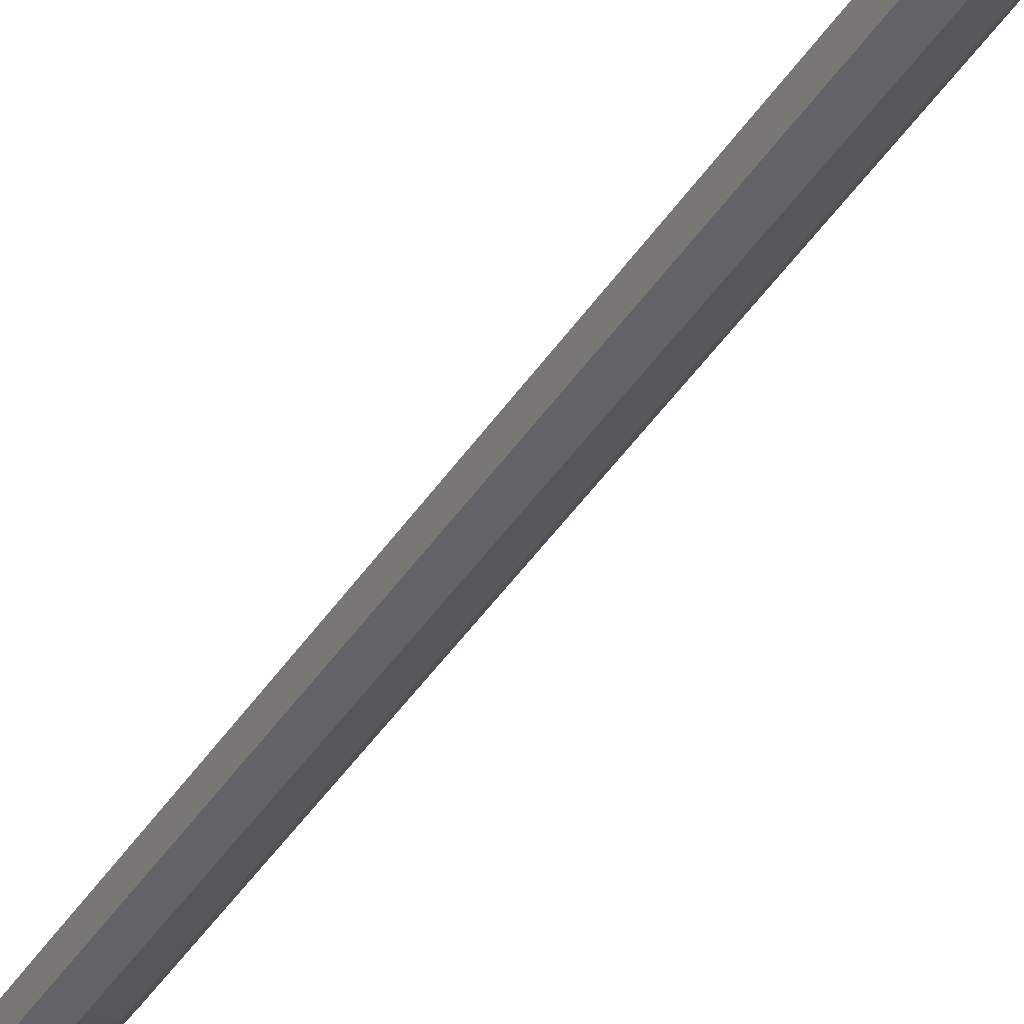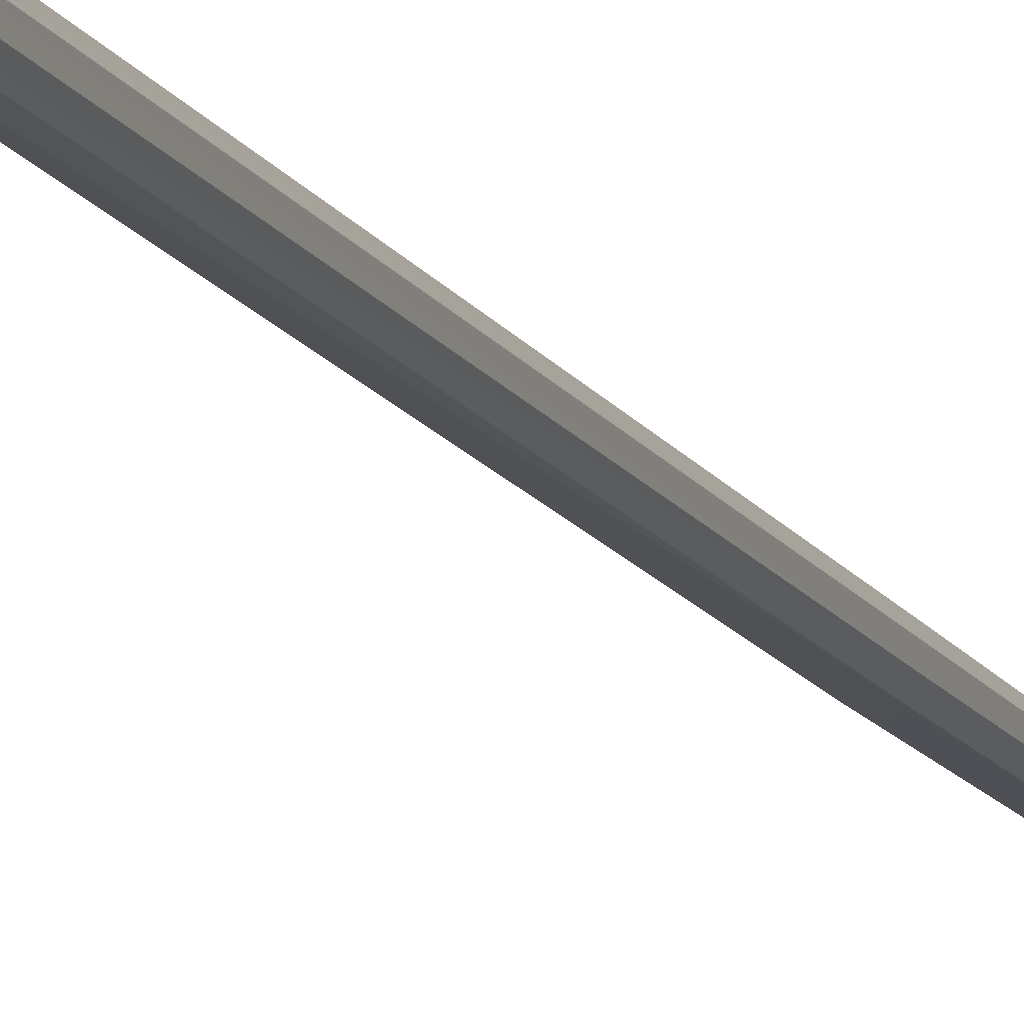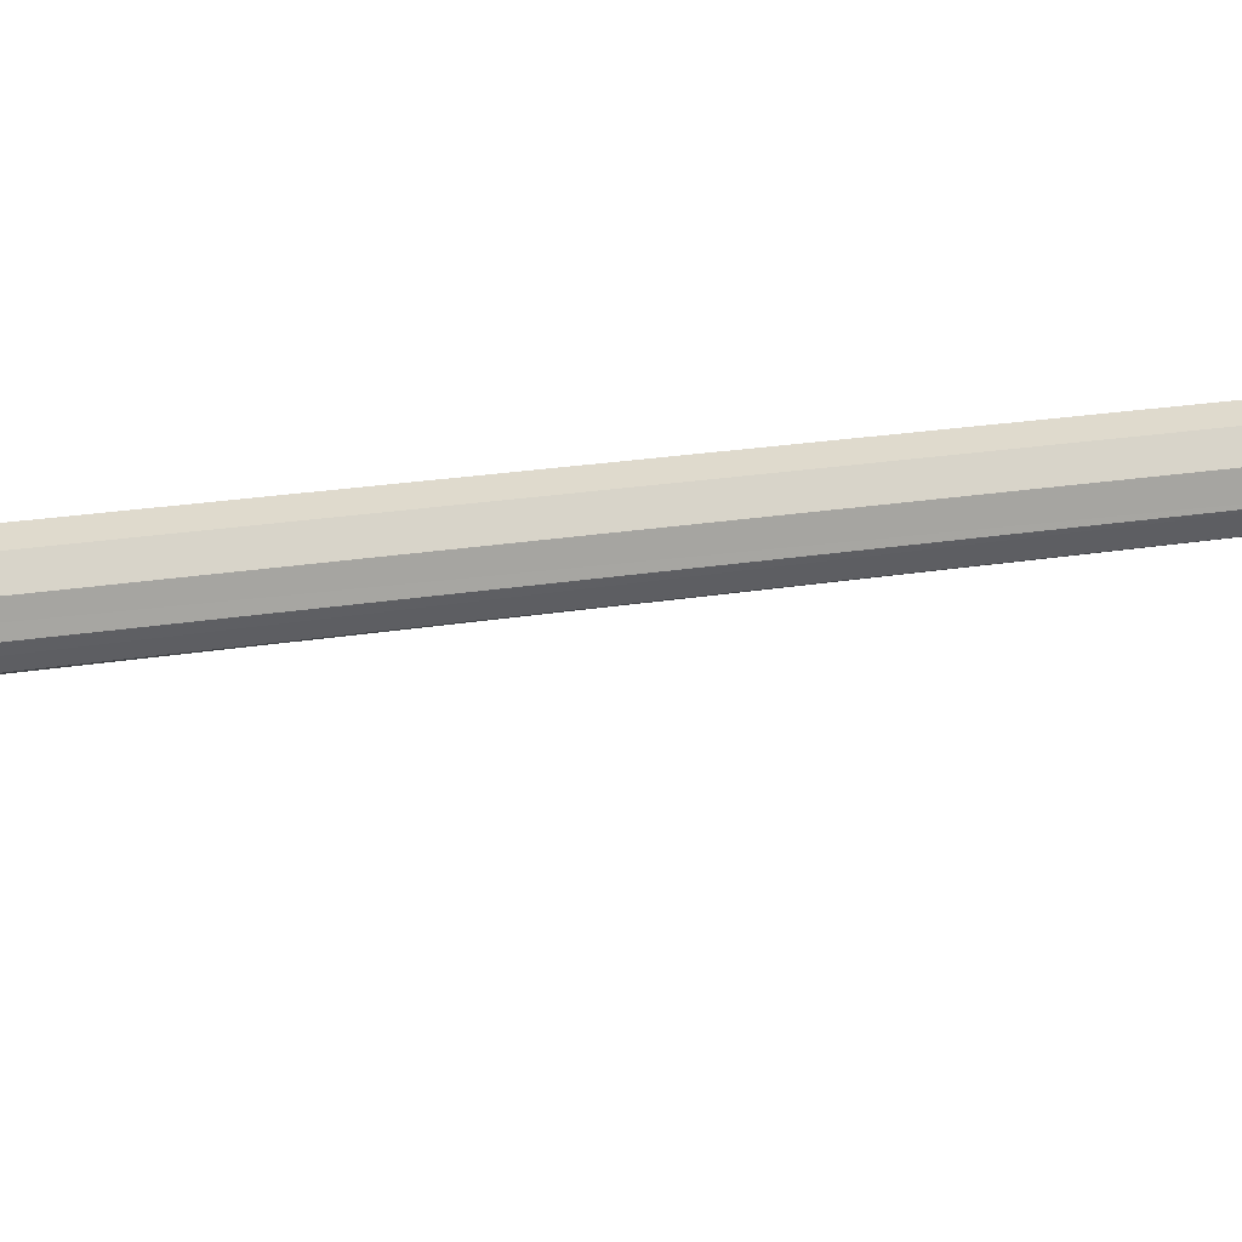
<metadata>
{"format":"obj","ext":"obj","renderer":"f3d","projection":"perspective","resolution":1024,"background":"white","views":[{"elev":-34.0,"azim":-26.0,"up":"+Z"},{"elev":-13.7,"azim":19.8,"up":"+Z"},{"elev":9.4,"azim":55.4,"up":"+Z"}]}
</metadata>
<code>
o SM_Pine02
v 0.1188 -0.002305 -0.02632
v 0.07653 -0.01231 -0.1016
v 0.05096 0.02901 -0.1416
v 0.003316 0.06254 -0.1642
v -0.05578 -0.01387 -0.1188
v -0.09767 -0.01403 -0.08357
v -0.1196 -0.01383 -0.04087
v -0.147 0.03758 0.01436
v -0.1583 0.05594 0.05985
v -0.1145 0.03653 0.09405
v -0.05539 -0.004516 0.1128
v -0.002915 -0.01231 0.1431
v 0.04455 -0.01231 0.1419
v 0.08663 -0.009378 0.09753
v 0.1605 0.08177 0.05725
v 0.1571 0.06046 0.02471
v 0.001473 8.893 -0.01082
v 0.003321 0.4109 0.08513
v -0.02791 0.4109 0.079
v -0.05537 0.4109 0.06153
v -0.07471 0.4109 0.0354
v -0.08173 0.4109 0.004563
v -0.07469 0.4109 -0.02627
v -0.05536 0.4109 -0.05241
v -0.0279 0.4109 -0.06987
v 0.003119 0.4109 -0.07601
v 0.03397 0.4109 -0.06987
v 0.0603 0.4109 -0.05241
v 0.07906 0.4109 -0.02627
v 0.08701 0.4109 0.004563
v 0.08175 0.4109 0.0354
v 0.06341 0.4109 0.06153
v 0.03544 0.4109 0.079
v -0.003604 0.1923 0.1029
v -0.04442 0.1909 0.08358
v -0.07754 0.1951 0.06262
v -0.09864 0.1978 0.03523
v -0.1047 0.1946 0.002816
v -0.09501 0.1869 -0.02957
v -0.07186 0.1818 -0.05839
v -0.0376 0.1844 -0.07721
v 0.000823 0.1864 -0.1053
v 0.03463 0.1848 -0.09021
v 0.06057 0.178 -0.05923
v 0.09191 0.1707 -0.01892
v 0.1099 0.1735 0.01048
v 0.1019 0.1794 0.04105
v 0.06799 0.189 0.07611
v 0.03643 0.1926 0.1038
v 0.01958 0.8441 0.05693
v -0.007245 0.8441 0.06226
v -0.03385 0.8441 0.05719
v -0.05588 0.8441 0.0426
v -0.07012 0.8441 0.02051
v -0.07453 0.8441 -0.005414
v -0.06878 0.8441 -0.03141
v -0.0537 0.8441 -0.05352
v -0.03141 0.8441 -0.06839
v -0.005342 0.8441 -0.07423
v 0.02062 0.8441 -0.07021
v 0.04278 0.8441 -0.05634
v 0.05761 0.8441 -0.03446
v 0.06286 0.8441 -0.007828
v 0.05751 0.8441 0.019
v 0.04232 0.8441 0.04174
v 0.04148 1.517 0.04997
v 0.01192 1.517 0.06457
v -0.03027 1.517 0.05611
v -0.05399 1.517 0.01888
v -0.04509 1.517 -0.02744
v -0.008964 1.517 -0.05413
v 0.03289 1.517 -0.04295
v 0.05419 1.517 -0.01476
v 0.05615 1.517 0.01993
v 0.03548 5.208 0.02273
v 0.0103 5.208 0.03517
v -0.02565 5.208 0.02802
v -0.04602 5.208 -0.002459
v -0.03887 5.208 -0.03841
v -0.008389 5.208 -0.05878
v 0.02756 5.208 -0.05162
v 0.04607 5.208 -0.03049
v 0.04793 5.208 -0.002459
v 0.227 -0.1176 0.1343
v 0.253 -0.1011 0.1307
v 0.256 -0.1098 0.1127
v 0.2539 -0.1169 0.1014
v 0.05564 -0.1509 -0.2512
v -0.2861 -0.1103 0.06176
v -0.3049 -0.1004 0.07869
v -0.2772 -0.1108 0.0979
v 0.01828 0.06153 -0.1591
v 0.03536 -0.1347 -0.2669
v 0.137 0.06611 0.08117
v -0.02292 0.025 -0.1509
v 0.006449 -0.1508 -0.2435
v -0.184 -0.05011 0.02695
v -0.2 -0.02198 0.04875
v -0.205 -0.009939 0.07648
v -0.1814 -0.02278 0.1006
v -0.1549 -0.04993 0.1135
v 0.06008 -0.06475 -0.1784
v 0.04882 -0.03291 -0.1986
v 0.02864 -0.01124 -0.2178
v 0.01292 -0.009963 -0.223
v -0.005729 -0.01935 -0.1993
v -0.02329 -0.0575 -0.1774
v 0.1396 -0.05001 0.09467
v 0.1705 -0.005938 0.09225
v 0.1915 0.009139 0.07711
v 0.1945 -0.01446 0.04267
v 0.184 -0.05173 0.01518
v 0.254 -0.1248 0.1392
v -0.08811 -0.0574 0.01436
v 0.09841 -0.05369 0.03321
v 0.008848 -0.04945 -0.006228
v -0.001025 -0.061 -0.1033
v 0.154 -0.08337 0.0534
v -0.1576 -0.07489 0.06897
v 0.01894 -0.08213 -0.16
v 0.0323 -0.1631 -0.2304
v 0.01722 -0.03345 0.1054
v 0.01344 -0.02745 0.05448
v -0.0497 -0.04257 -0.0486
v -0.08499 0.01641 0.1036
v -0.1623 -0.0357 0.1089
v -0.1882 -0.03542 0.03318
v -0.1317 0.00954 -0.01645
v -0.0385 0.005566 -0.1283
v -0.01845 -0.03506 -0.1851
v 0.05784 -0.04394 -0.1859
v 0.06455 0.007526 -0.1203
v 0.1346 0.02454 -0.005353
v 0.1894 -0.03248 0.02628
v 0.2383 -0.109 0.1356
v 0.1512 -0.03068 0.09542
v 0.1024 0.0151 0.09253
v -0.2923 -0.107 0.06739
v -0.2979 -0.1115 0.07806
v -0.2929 -0.1049 0.08704
v -0.2766 -0.1206 0.07464
v -0.1675 -0.06426 0.04555
v -0.004199 -0.06834 -0.1652
v 0.01918 -0.1565 -0.2288
v 0.0438 -0.1565 -0.2328
v 0.04203 -0.07076 -0.1663
v 0.04536 -0.03977 -0.1004
v 0.1089 -0.03112 0.00402
v 0.1714 -0.07179 0.03012
v 0.2334 -0.1231 0.1154
v 0.1452 -0.07004 0.07383
v 0.092 -0.03465 0.06481
v 0.05074 -0.02105 0.06842
v -0.02152 -0.01862 0.07491
v -0.07 -0.03408 0.07331
v -0.1515 -0.06494 0.09217
v 0.03966 -0.1598 -0.2854
v 0.221 -0.04596 0.0958
v 0.223 -0.06779 0.06449
v 0.2199 -0.08543 0.04814
v 0.1927 -0.09847 0.07876
v 0.1813 -0.08406 0.1069
v 0.1978 -0.06459 0.1062
v -0.04371 -0.03553 -0.1161
v -0.08347 -0.03276 -0.07351
v -0.1117 -0.03736 -0.02424
v -0.001678 0.01433 0.1401
v 0.04569 0.01611 0.1394
v 0.02483 1.753 0.01093
v 0.02753 1.772 0.0324
v 0.04454 1.785 0.01307
v 0.03911 1.767 -0.000599
v 0.08612 1.714 0.03874
v 0.09686 1.722 0.05413
v 0.09516 1.733 0.03901
v 0.1023 1.72 0.03504
v 0.05771 1.743 0.04059
v 0.05621 1.728 0.02445
v 0.06599 1.739 0.01513
v 0.07014 1.753 0.02558
v 0.01325 2.072 -0.02678
v 0.03107 2.078 -0.01352
v 0.03909 2.098 -0.02086
v 0.02622 2.105 -0.03865
v 0.01025 2.089 -0.04231
v 0.04744 2.053 -0.05864
v 0.05752 2.059 -0.04766
v 0.06493 2.071 -0.05463
v 0.05425 2.077 -0.06467
v 0.04344 2.066 -0.06715
v -0.01244 1.874 0.02935
v -0.03008 1.876 0.01477
v -0.04132 1.895 0.01964
v -0.03064 1.905 0.03722
v -0.01278 1.892 0.04323
v -0.04543 1.853 0.06139
v -0.0555 1.856 0.04947
v -0.06498 1.867 0.05481
v -0.05588 1.876 0.06466
v -0.0438 1.867 0.06872
v -0.01775 1.48 -0.01314
v -0.0162 1.498 -0.03597
v -0.03556 1.512 -0.02057
v -0.03311 1.495 -0.005041
v -0.07533 1.441 -0.04785
v -0.08567 1.446 -0.06582
v -0.08342 1.46 -0.05088
v -0.09423 1.445 -0.04779
v -0.04584 1.469 -0.04699
v -0.04755 1.455 -0.02987
v -0.05823 1.468 -0.02305
v -0.0601 1.48 -0.03491
v -0.008793 8.89 0.002066
v -0.01553 8.894 -0.008018
v -0.01316 8.876 -0.01991
v -0.003081 8.89 -0.02665
v 0.008813 8.876 -0.02428
v 0.01494 8.89 -0.01729
v 0.01555 8.876 -0.008018
v 0.01143 8.876 0.000315
v 0.003101 8.89 0.004431
v 0.009573 1.18 0.05757
v -0.03311 1.18 0.05044
v -0.04407 1.18 0.04314
v -0.06452 1.18 0.008255
v -0.05552 1.18 -0.03698
v -0.01709 1.18 -0.06256
v 0.03018 1.18 -0.05233
v 0.05682 1.18 -0.02369
v 0.0615 1.18 0.013
v 0.04467 1.18 0.04398
v -0.04442 0.1909 0.08358
v -0.02791 0.4109 0.079
v -0.03385 0.8441 0.05719
v -0.03385 0.8441 0.05719
v -0.04442 0.1909 0.08358
v -0.04442 0.1909 0.08358
v -0.02791 0.4109 0.079
v -0.02791 0.4109 0.079
v -0.03385 0.8441 0.05719
v -0.03311 1.18 0.05044
v -0.03311 1.18 0.05044
v -0.03027 1.517 0.05611
v -0.03027 1.517 0.05611
v -0.02565 5.208 0.02802
v -0.02565 5.208 0.02802
v -0.02565 5.208 0.02802
v -0.008793 8.89 0.002066
v -0.05539 -0.004516 0.1128
v -0.05539 -0.004516 0.1128
v -0.05539 -0.004516 0.1128
v -0.05539 -0.004516 0.1128
v 0.08663 -0.009378 0.09753
v -0.184 -0.05011 0.02695
v -0.2861 -0.1103 0.06176
v -0.184 -0.05011 0.02695
v -0.02329 -0.0575 -0.1774
v -0.02329 -0.0575 -0.1774
v 0.006449 -0.1508 -0.2435
v 0.06008 -0.06475 -0.1784
v 0.05564 -0.1509 -0.2512
v 0.06008 -0.06475 -0.1784
v 0.07653 -0.01231 -0.1016
v 0.06008 -0.06475 -0.1784
v 0.07653 -0.01231 -0.1016
v 0.07653 -0.01231 -0.1016
v 0.1188 -0.002305 -0.02632
v 0.07653 -0.01231 -0.1016
v 0.1188 -0.002305 -0.02632
v 0.1188 -0.002305 -0.02632
v 0.184 -0.05173 0.01518
v 0.184 -0.05173 0.01518
v 0.184 -0.05173 0.01518
v 0.2199 -0.08543 0.04814
v 0.1396 -0.05001 0.09467
v 0.1813 -0.08406 0.1069
v 0.1396 -0.05001 0.09467
v 0.08663 -0.009378 0.09753
v 0.1396 -0.05001 0.09467
v 0.08663 -0.009378 0.09753
v 0.08663 -0.009378 0.09753
v -0.05539 -0.004516 0.1128
v -0.05539 -0.004516 0.1128
v -0.05539 -0.004516 0.1128
v -0.1549 -0.04993 0.1135
v -0.1549 -0.04993 0.1135
v -0.1549 -0.04993 0.1135
v -0.2772 -0.1108 0.0979
v 0.08663 -0.009378 0.09753
v -0.05539 -0.004516 0.1128
v 0.254 -0.1248 0.1392
v 0.2539 -0.1169 0.1014
v 0.227 -0.1176 0.1343
v 0.254 -0.1248 0.1392
v 0.03966 -0.1598 -0.2854
v 0.03966 -0.1598 -0.2854
v 0.006449 -0.1508 -0.2435
v 0.03966 -0.1598 -0.2854
v 0.05564 -0.1509 -0.2512
v 0.03966 -0.1598 -0.2854
v -0.2861 -0.1103 0.06176
v -0.2979 -0.1115 0.07806
v -0.2772 -0.1108 0.0979
v -0.2979 -0.1115 0.07806
v 0.2199 -0.08543 0.04814
v 0.2199 -0.08543 0.04814
v 0.2539 -0.1169 0.1014
v 0.1813 -0.08406 0.1069
v 0.227 -0.1176 0.1343
v 0.1813 -0.08406 0.1069
v -0.04371 -0.03553 -0.1161
v -0.04371 -0.03553 -0.1161
v -0.02329 -0.0575 -0.1774
v -0.08347 -0.03276 -0.07351
v -0.08347 -0.03276 -0.07351
v -0.04371 -0.03553 -0.1161
v -0.1117 -0.03736 -0.02424
v -0.1117 -0.03736 -0.02424
v -0.08347 -0.03276 -0.07351
v -0.184 -0.05011 0.02695
v -0.184 -0.05011 0.02695
v -0.1117 -0.03736 -0.02424
v -0.002915 -0.01231 0.1431
v -0.002915 -0.01231 0.1431
v 0.04455 -0.01231 0.1419
v -0.002915 -0.01231 0.1431
v 0.04455 -0.01231 0.1419
v 0.05621 1.728 0.02445
v 0.05621 1.728 0.02445
v 0.02483 1.753 0.01093
v 0.08612 1.714 0.03874
v 0.09686 1.722 0.05413
v 0.09686 1.722 0.05413
v 0.1023 1.72 0.03504
v 0.08612 1.714 0.03874
v 0.08612 1.714 0.03874
v 0.05621 1.728 0.02445
v 0.09516 1.733 0.03901
v 0.1023 1.72 0.03504
v 0.1023 1.72 0.03504
v 0.09686 1.722 0.05413
v 0.09516 1.733 0.03901
v 0.09516 1.733 0.03901
v 0.04744 2.053 -0.05864
v 0.04744 2.053 -0.05864
v 0.01325 2.072 -0.02678
v 0.05752 2.059 -0.04766
v 0.04744 2.053 -0.05864
v 0.04344 2.066 -0.06715
v 0.05752 2.059 -0.04766
v 0.04344 2.066 -0.06715
v 0.05425 2.077 -0.06467
v 0.05752 2.059 -0.04766
v 0.05425 2.077 -0.06467
v 0.06493 2.071 -0.05463
v -0.04543 1.853 0.06139
v -0.04543 1.853 0.06139
v -0.01244 1.874 0.02935
v -0.0555 1.856 0.04947
v -0.04543 1.853 0.06139
v -0.0438 1.867 0.06872
v -0.0555 1.856 0.04947
v -0.0438 1.867 0.06872
v -0.05588 1.876 0.06466
v -0.0555 1.856 0.04947
v -0.05588 1.876 0.06466
v -0.06498 1.867 0.05481
v -0.04755 1.455 -0.02987
v -0.04755 1.455 -0.02987
v -0.01775 1.48 -0.01314
v -0.07533 1.441 -0.04785
v -0.08567 1.446 -0.06582
v -0.08567 1.446 -0.06582
v -0.09423 1.445 -0.04779
v -0.07533 1.441 -0.04785
v -0.07533 1.441 -0.04785
v -0.04755 1.455 -0.02987
v -0.08342 1.46 -0.05088
v -0.09423 1.445 -0.04779
v -0.09423 1.445 -0.04779
v -0.08567 1.446 -0.06582
v -0.08342 1.46 -0.05088
v -0.08342 1.46 -0.05088
v -0.01553 8.894 -0.008018
v -0.008793 8.89 0.002066
v -0.01316 8.876 -0.01991
v -0.01553 8.894 -0.008018
v -0.003081 8.89 -0.02665
v -0.01316 8.876 -0.01991
v 0.008813 8.876 -0.02428
v -0.003081 8.89 -0.02665
v 0.01494 8.89 -0.01729
v 0.008813 8.876 -0.02428
v 0.01555 8.876 -0.008018
v 0.01494 8.89 -0.01729
v 0.01143 8.876 0.000315
v 0.01555 8.876 -0.008018
v 0.003101 8.89 0.004431
v 0.01143 8.876 0.000315
v -0.008793 8.89 0.002066
v 0.003101 8.89 0.004431
v -0.03311 1.18 0.05044
v -0.03027 1.517 0.05611
v -0.03027 1.517 0.05611
v -0.03027 1.517 0.05611
g SM_Pine02_SM_Pine02_M_pine01_tr
f 1 2 44
f 1 44 45
f 132 44 2
f 92 4 42
f 129 5 41
f 41 5 40
f 6 7 39
f 39 40 6
f 128 39 7
f 8 9 37
f 37 38 8
f 9 10 36
f 36 37 9
f 36 10 35
f 11 167 34
f 34 232 11
f 167 168 49
f 49 34 167
f 168 14 48
f 48 49 168
f 47 48 94
f 15 16 47
f 46 16 45
f 19 18 51
f 51 52 19
f 20 233 234
f 235 53 20
f 21 20 53
f 53 54 21
f 22 21 54
f 54 55 22
f 23 22 55
f 55 56 23
f 24 23 56
f 56 57 24
f 25 24 57
f 57 58 25
f 26 25 58
f 58 59 26
f 27 26 59
f 59 60 27
f 28 27 60
f 60 61 28
f 29 28 61
f 61 62 29
f 30 29 62
f 62 63 30
f 31 30 63
f 63 64 31
f 32 31 64
f 64 65 32
f 33 32 65
f 65 50 33
f 18 33 50
f 50 51 18
f 236 34 18
f 18 19 237
f 36 35 238
f 239 20 36
f 37 36 20
f 20 21 37
f 38 37 21
f 21 22 38
f 39 38 22
f 22 23 39
f 40 39 23
f 23 24 40
f 41 40 24
f 24 25 41
f 42 41 25
f 25 26 42
f 43 42 26
f 26 27 43
f 44 43 27
f 27 28 44
f 45 44 28
f 28 29 45
f 46 45 29
f 29 30 46
f 47 46 30
f 30 31 47
f 48 47 31
f 31 32 48
f 49 48 32
f 32 33 49
f 34 49 33
f 33 18 34
f 51 50 222
f 52 51 222
f 222 223 52
f 53 240 241
f 242 224 53
f 54 53 224
f 224 225 54
f 55 54 225
f 56 55 225
f 225 226 56
f 57 56 226
f 58 57 226
f 226 227 58
f 59 58 227
f 60 59 227
f 227 228 60
f 61 60 228
f 62 61 228
f 228 229 62
f 63 62 229
f 229 230 63
f 64 63 230
f 65 64 230
f 230 231 65
f 50 65 231
f 231 222 50
f 76 67 66
f 66 75 76
f 77 68 67
f 67 76 77
f 78 69 243
f 244 245 78
f 79 70 69
f 69 78 79
f 80 71 70
f 70 79 80
f 81 72 71
f 71 80 81
f 82 73 72
f 72 81 82
f 74 73 82
f 82 83 74
f 75 66 74
f 74 83 75
f 221 76 75
f 75 220 221
f 221 213 77
f 77 76 221
f 214 78 246
f 247 248 214
f 215 79 78
f 78 214 215
f 216 80 79
f 79 215 216
f 217 81 80
f 80 216 217
f 218 82 81
f 81 217 218
f 219 83 82
f 82 218 219
f 220 75 83
f 83 219 220
f 137 14 108
f 108 136 137
f 16 15 110
f 110 111 16
f 1 133 134
f 1 134 112
f 4 92 104
f 104 105 4
f 5 129 130
f 130 107 5
f 128 7 97
f 97 127 128
f 9 8 98
f 98 99 9
f 10 9 99
f 99 100 10
f 249 125 126
f 126 101 250
f 3 92 42
f 42 43 3
f 104 92 3
f 3 103 104
f 15 94 109
f 109 110 15
f 47 94 15
f 131 132 2
f 2 102 131
f 4 95 41
f 41 42 4
f 106 95 4
f 4 105 106
f 127 97 89
f 99 98 138
f 138 90 99
f 140 100 99
f 99 90 140
f 101 126 91
f 88 131 102
f 93 104 103
f 103 88 93
f 105 104 93
f 96 106 105
f 105 93 96
f 107 130 96
f 136 108 162
f 162 163 136
f 110 109 163
f 163 158 110
f 111 110 158
f 158 159 111
f 112 134 159
f 159 160 112
f 47 16 46
f 137 48 14
f 45 16 133
f 38 39 8
f 35 125 251
f 40 5 6
f 43 44 3
f 135 84 113
f 86 85 113
f 87 86 113
f 85 135 113
f 88 157 93
f 138 139 90
f 12 122 13
f 147 148 115
f 115 117 147
f 165 166 7
f 7 6 165
f 142 119 141
f 166 97 7
f 147 117 120
f 120 146 147
f 146 120 121
f 121 145 146
f 151 118 161
f 152 115 118
f 118 151 152
f 118 115 148
f 148 149 118
f 161 118 149
f 119 155 156
f 141 119 156
f 90 139 140
f 120 117 143
f 121 120 143
f 143 144 121
f 93 157 96
f 117 115 116
f 124 116 114
f 114 116 123
f 115 123 116
f 164 165 6
f 6 5 164
f 117 116 124
f 252 122 12
f 13 122 253
f 114 123 154
f 154 155 114
f 153 123 115
f 115 152 153
f 35 10 125
f 126 125 10
f 10 100 126
f 91 126 100
f 100 140 91
f 8 128 127
f 127 98 8
f 8 39 128
f 95 129 41
f 130 129 95
f 95 106 130
f 96 130 106
f 103 3 132
f 132 131 103
f 3 44 132
f 133 16 111
f 111 134 133
f 159 134 111
f 1 45 133
f 109 136 163
f 94 137 136
f 136 109 94
f 94 48 137
f 89 138 98
f 98 127 89
f 89 139 138
f 140 139 91
f 254 142 141
f 141 255 256
f 144 143 257
f 258 259 144
f 260 146 145
f 145 261 262
f 263 147 146
f 146 264 265
f 266 267 148
f 148 147 268
f 149 148 269
f 270 271 149
f 161 149 272
f 273 274 161
f 275 151 161
f 161 276 277
f 278 152 151
f 151 279 280
f 281 153 152
f 122 123 153
f 122 154 123
f 155 154 282
f 156 155 283
f 284 285 156
f 141 156 286
f 287 288 141
f 122 153 289
f 290 154 122
f 291 150 292
f 293 150 294
f 295 145 121
f 144 296 121
f 88 103 131
f 297 298 144
f 299 145 300
f 301 141 302
f 303 304 141
f 158 163 135
f 135 85 158
f 159 158 85
f 85 86 159
f 160 159 86
f 86 87 160
f 150 161 305
f 306 307 150
f 308 161 150
f 150 309 310
f 163 162 84
f 84 135 163
f 142 114 119
f 107 164 5
f 119 114 155
f 143 117 311
f 312 313 143
f 117 124 314
f 315 316 117
f 124 114 317
f 318 319 124
f 114 142 320
f 321 322 114
f 11 323 167
f 324 325 168
f 168 167 326
f 327 14 168
f 169 178 177
f 177 170 169
f 170 177 180
f 180 171 170
f 171 180 179
f 179 172 171
f 172 179 328
f 329 330 172
f 174 173 176
f 174 176 175
f 178 331 332
f 333 177 178
f 179 334 335
f 336 337 179
f 180 338 339
f 340 179 180
f 177 341 342
f 343 180 177
f 181 186 187
f 187 182 181
f 182 187 188
f 188 183 182
f 183 188 189
f 189 184 183
f 184 189 190
f 190 185 184
f 185 190 344
f 345 346 185
f 347 348 349
f 350 351 352
f 353 354 355
f 191 196 197
f 197 192 191
f 192 197 198
f 198 193 192
f 193 198 199
f 199 194 193
f 194 199 200
f 200 195 194
f 195 200 356
f 357 358 195
f 359 360 361
f 362 363 364
f 365 366 367
f 201 210 209
f 209 202 201
f 202 209 212
f 212 203 202
f 203 212 211
f 211 204 203
f 204 211 368
f 369 370 204
f 206 205 208
f 206 208 207
f 210 371 372
f 373 209 210
f 211 374 375
f 376 377 211
f 212 378 379
f 380 211 212
f 209 381 382
f 383 212 209
f 17 384 385
f 17 386 387
f 17 388 389
f 17 390 391
f 17 392 393
f 17 394 395
f 17 396 397
f 17 398 399
f 17 400 401
f 223 222 67
f 67 68 223
f 224 402 403
f 225 224 404
f 405 69 225
f 226 225 69
f 69 70 226
f 227 226 70
f 70 71 227
f 228 227 71
f 71 72 228
f 229 228 72
f 72 73 229
f 230 229 73
f 73 74 230
f 231 230 74
f 74 66 231
f 222 231 66
f 66 67 222

</code>
